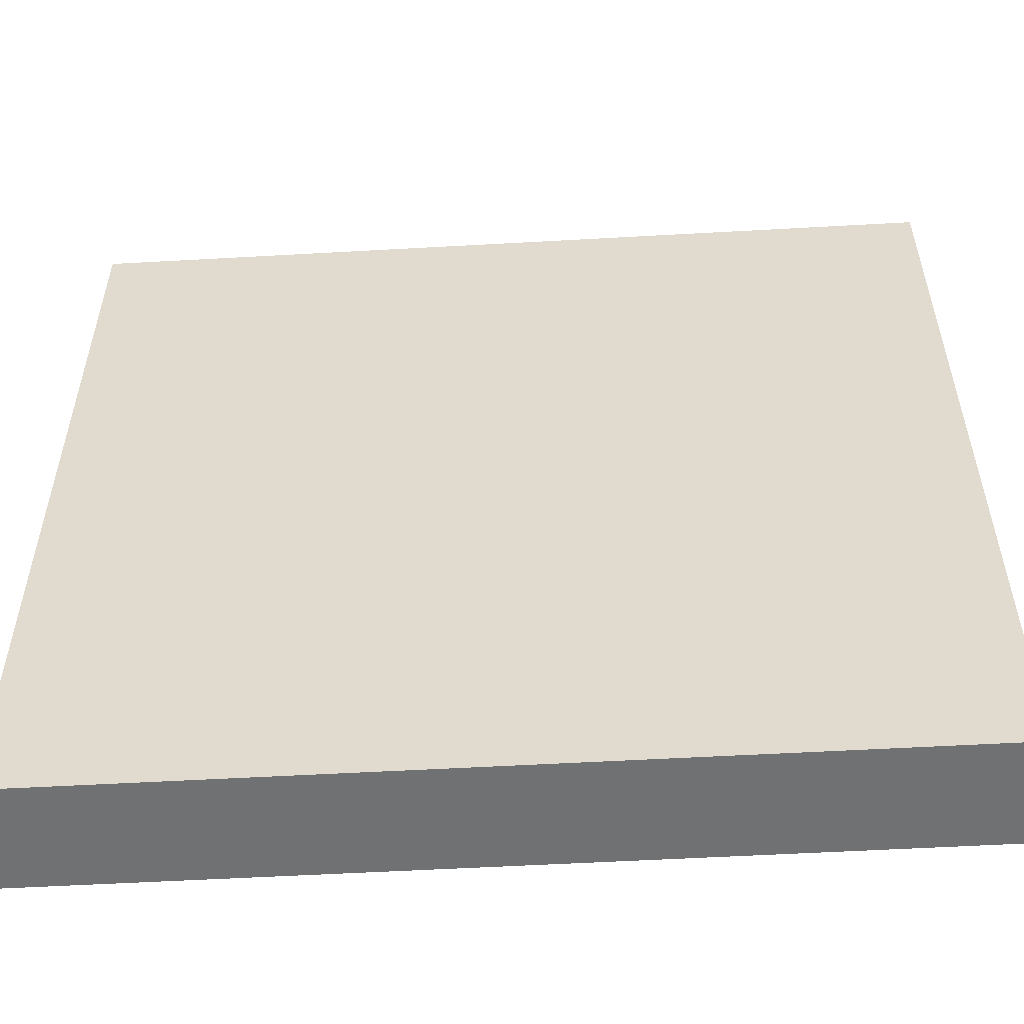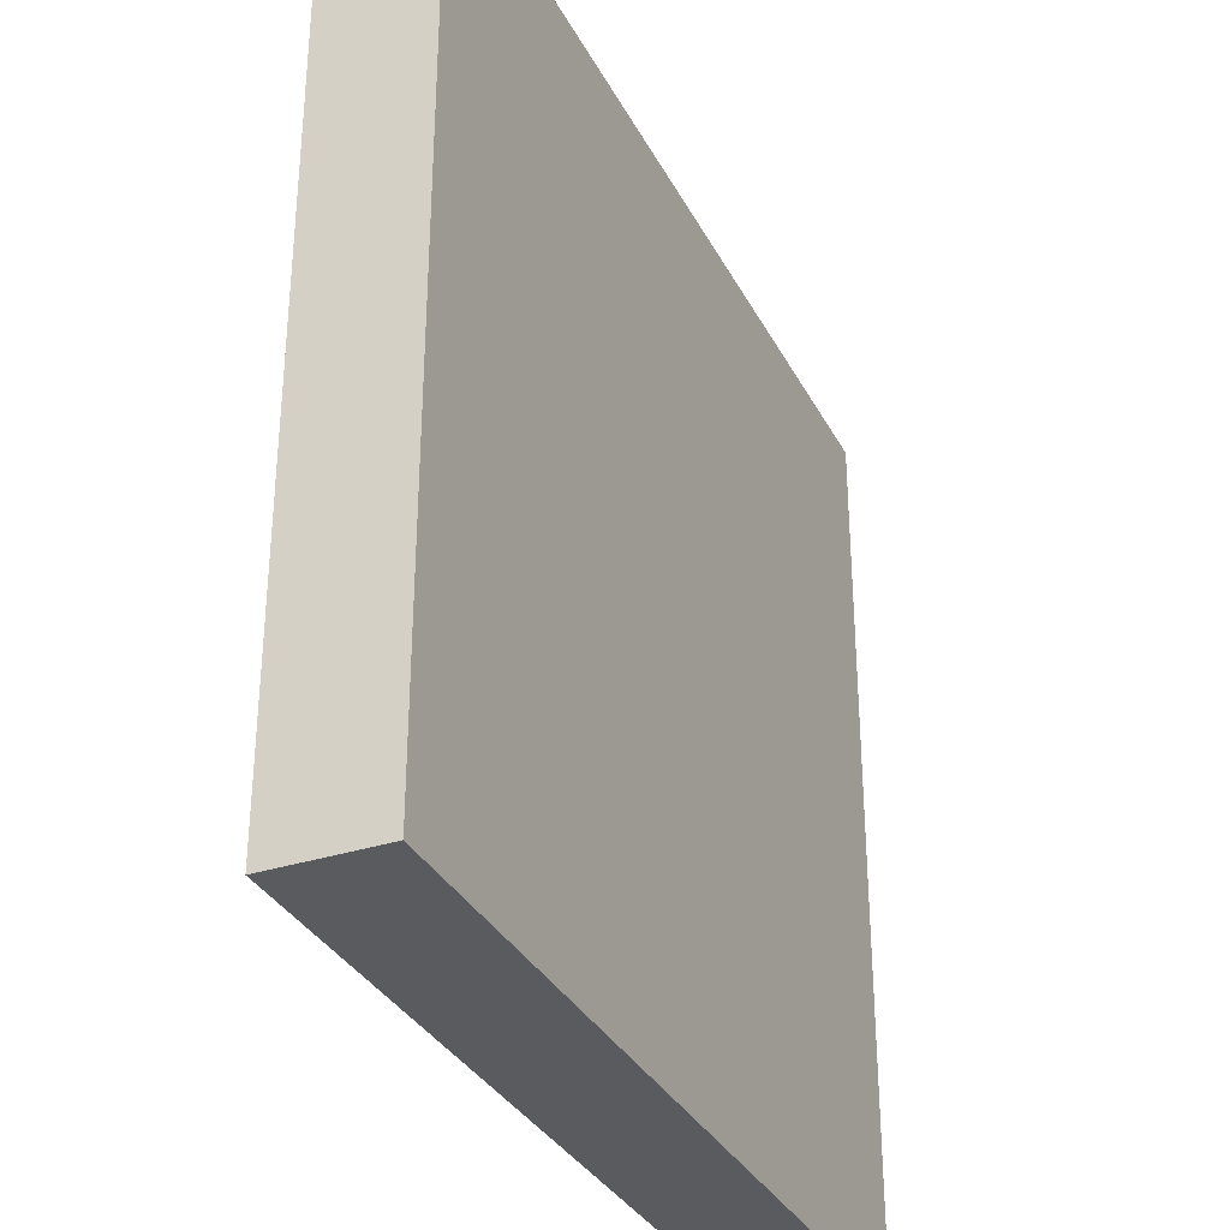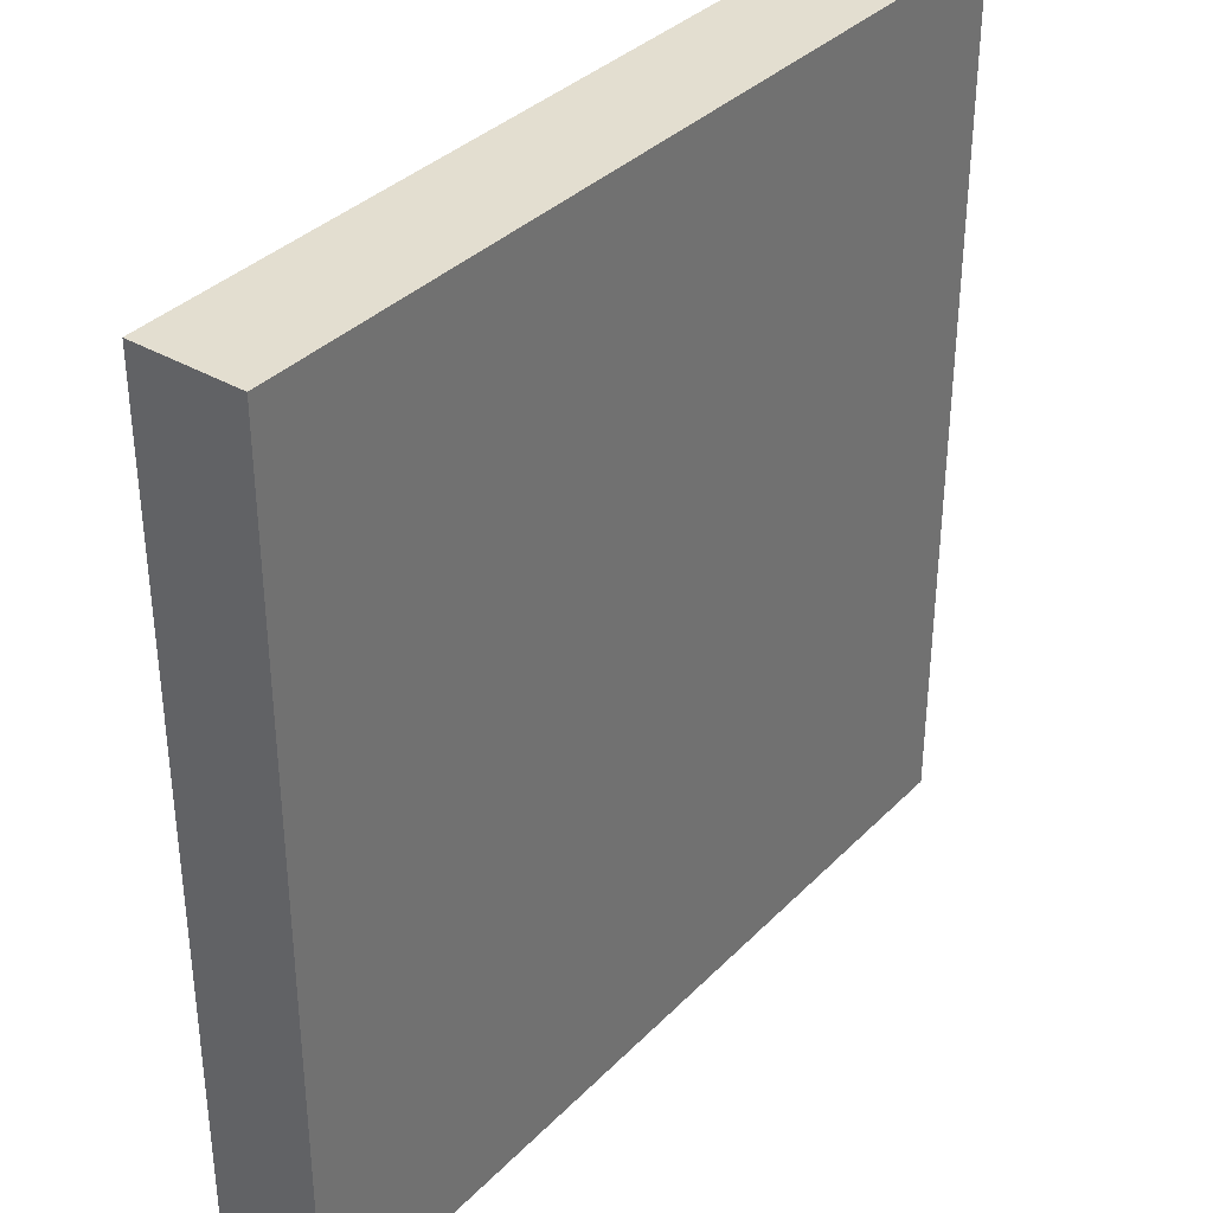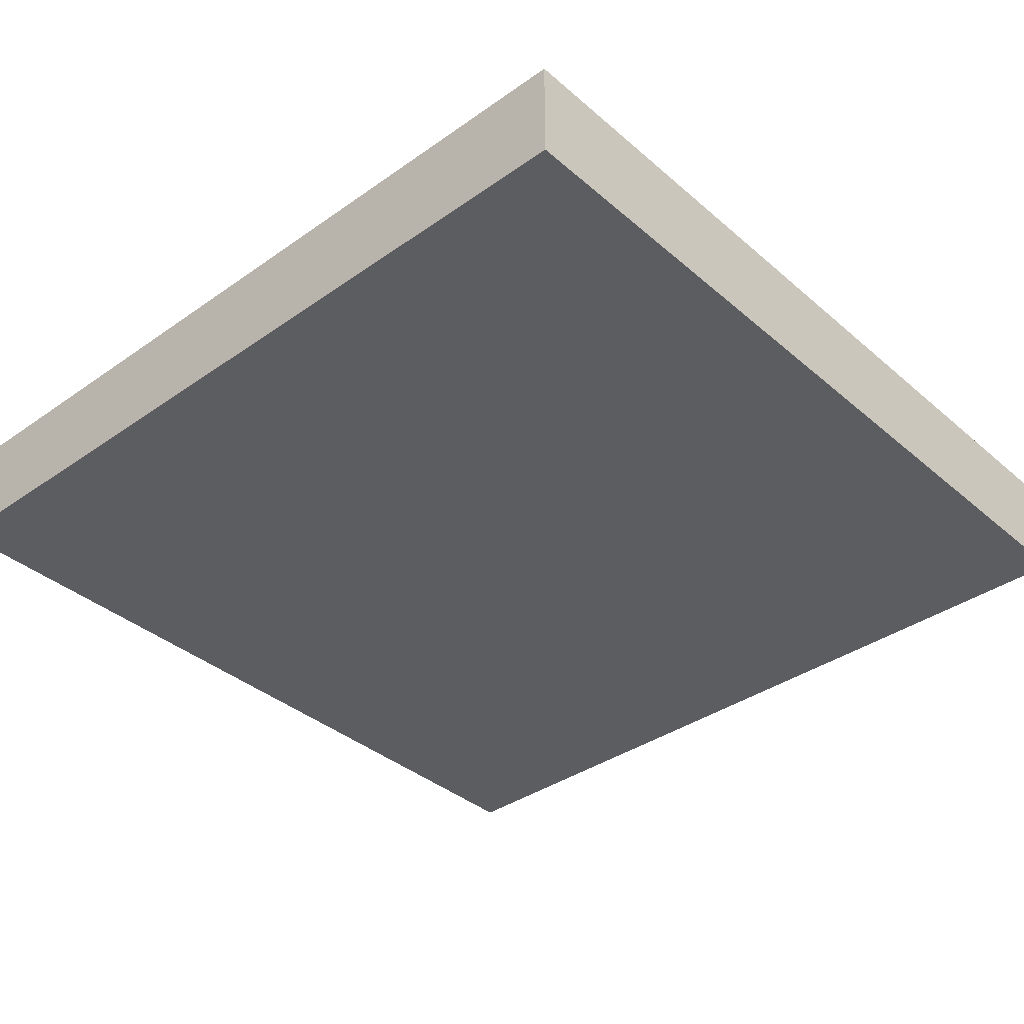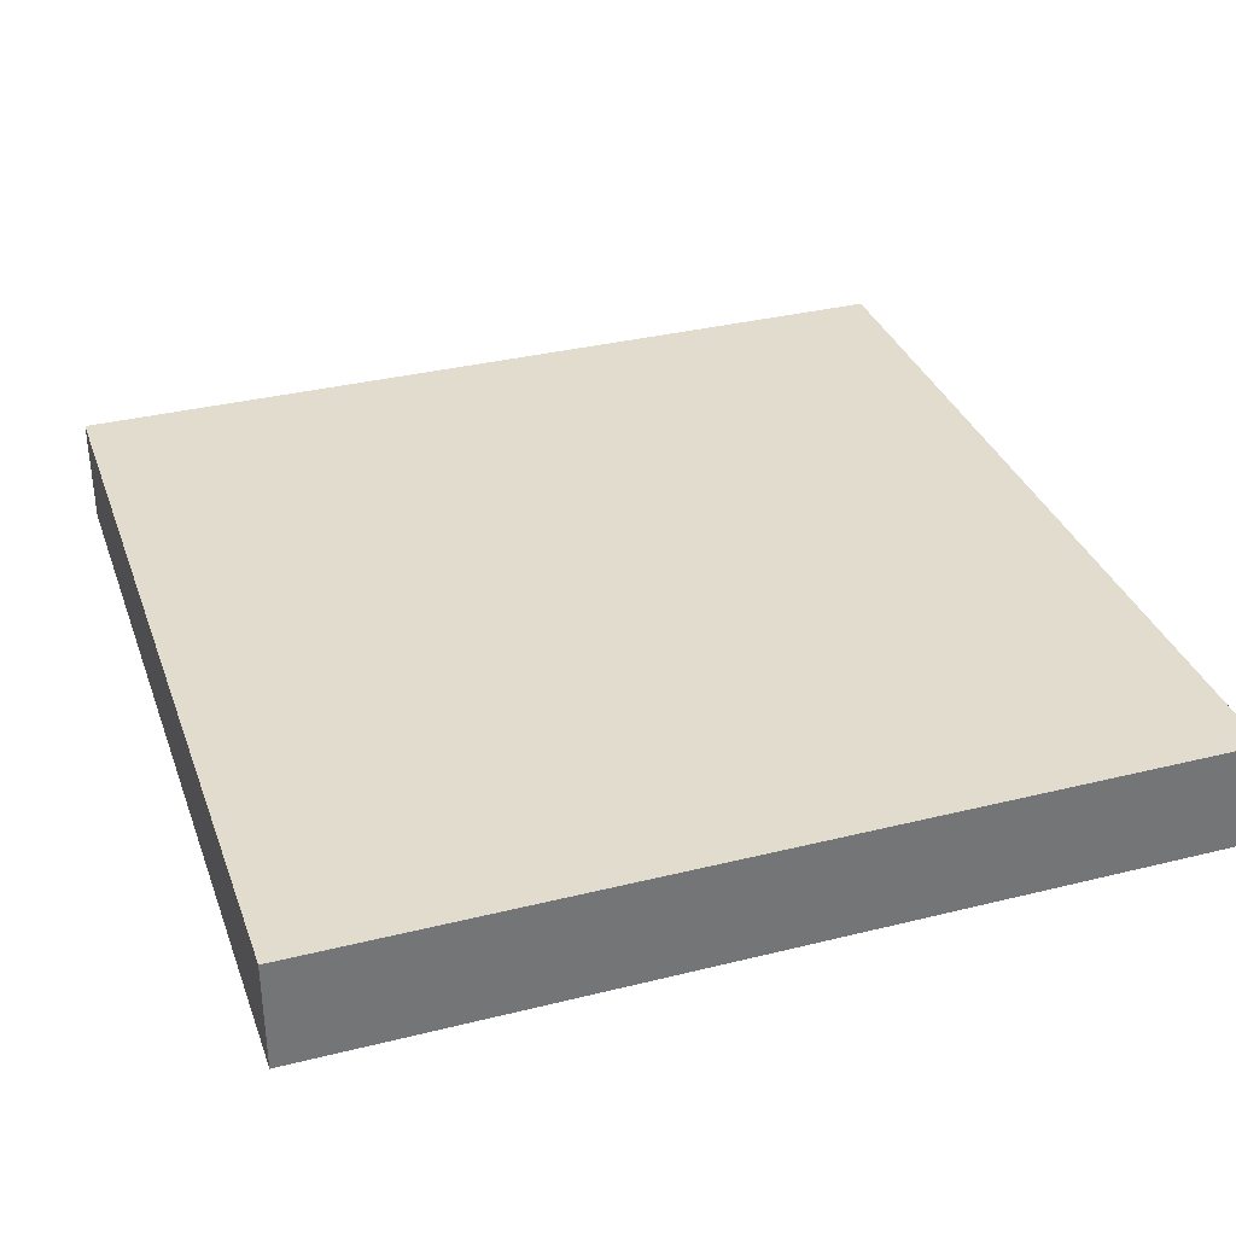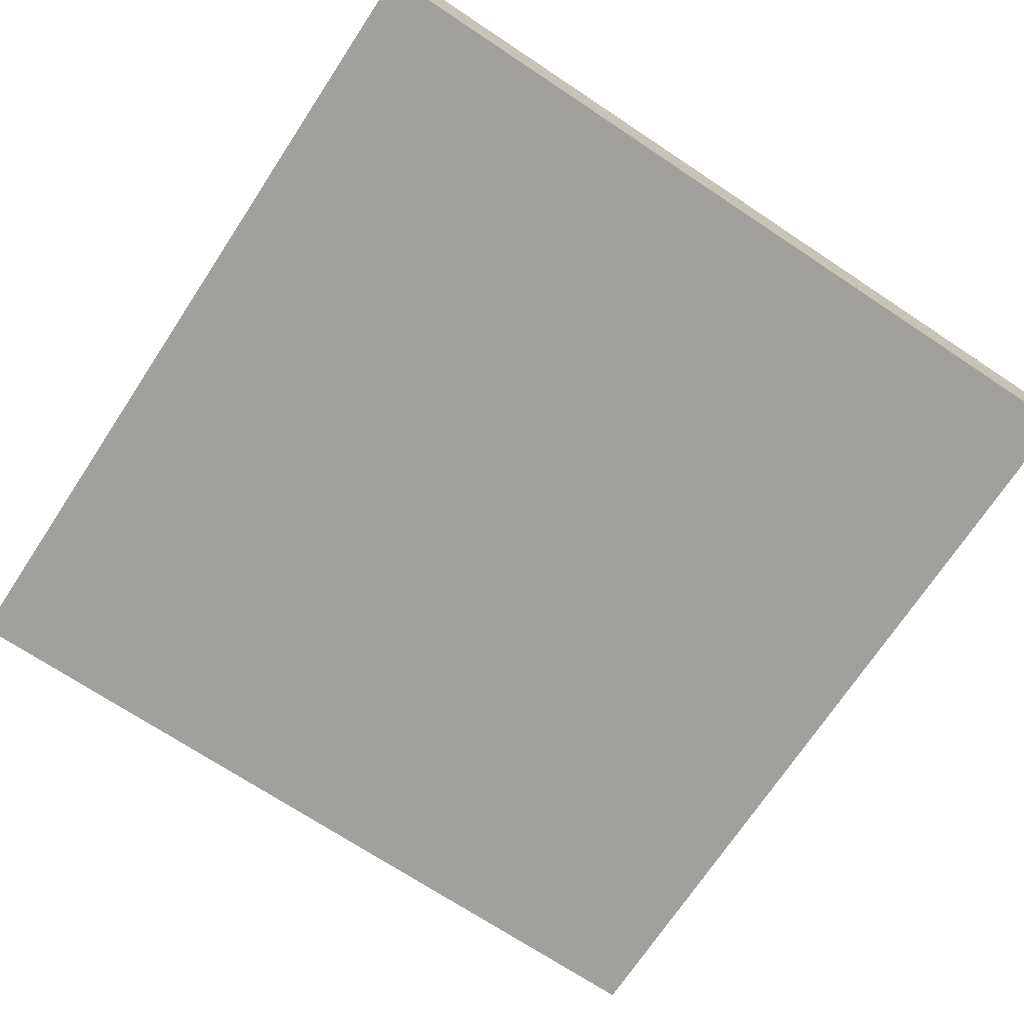
<metadata>
{"format":"obj","ext":"obj","renderer":"f3d","projection":"perspective","resolution":1024,"background":"white","views":[{"elev":-55.2,"azim":-176.6,"up":"+Y"},{"elev":-33.1,"azim":-66.0,"up":"+Y"},{"elev":35.7,"azim":-52.4,"up":"+Y"},{"elev":-37.0,"azim":-137.8,"up":"+Z"},{"elev":34.1,"azim":-18.6,"up":"+Z"},{"elev":-71.7,"azim":146.5,"up":"+Z"}]}
</metadata>
<code>
v 56 49 0
v 56 48 0
v 56 48 1
v 56 49 1
v 57 48 0
v 57 48 1
v 57 49 0
v 57 49 1
v 56 50 0
v 56 50 1
v 57 50 0
v 57 50 1
v 56 51 0
v 56 51 1
v 57 51 0
v 57 51 1
v 56 52 0
v 56 52 1
v 57 52 0
v 57 52 1
v 56 53 0
v 56 53 1
v 57 53 0
v 57 53 1
v 56 54 0
v 56 54 1
v 57 54 0
v 57 54 1
v 56 55 0
v 56 55 1
v 57 55 0
v 57 55 1
v 56 56 0
v 56 56 1
v 57 56 1
v 57 56 0
v 58 48 0
v 58 48 1
v 58 49 0
v 58 49 1
v 58 50 0
v 58 50 1
v 58 51 0
v 58 51 1
v 58 52 0
v 58 52 1
v 58 53 0
v 58 53 1
v 58 54 0
v 58 54 1
v 58 55 0
v 58 55 1
v 58 56 1
v 58 56 0
v 59 48 0
v 59 48 1
v 59 49 0
v 59 49 1
v 59 50 0
v 59 50 1
v 59 51 0
v 59 51 1
v 59 52 0
v 59 52 1
v 59 53 0
v 59 53 1
v 59 54 0
v 59 54 1
v 59 55 0
v 59 55 1
v 59 56 1
v 59 56 0
v 60 48 0
v 60 48 1
v 60 49 0
v 60 49 1
v 60 50 0
v 60 50 1
v 60 51 0
v 60 51 1
v 60 52 0
v 60 52 1
v 60 53 0
v 60 53 1
v 60 54 0
v 60 54 1
v 60 55 0
v 60 55 1
v 60 56 1
v 60 56 0
v 61 48 0
v 61 48 1
v 61 49 0
v 61 49 1
v 61 50 0
v 61 50 1
v 61 51 0
v 61 51 1
v 61 52 0
v 61 52 1
v 61 53 0
v 61 53 1
v 61 54 0
v 61 54 1
v 61 55 0
v 61 55 1
v 61 56 1
v 61 56 0
v 62 48 0
v 62 48 1
v 62 49 0
v 62 49 1
v 62 50 0
v 62 50 1
v 62 51 0
v 62 51 1
v 62 52 0
v 62 52 1
v 62 53 0
v 62 53 1
v 62 54 0
v 62 54 1
v 62 55 0
v 62 55 1
v 62 56 1
v 62 56 0
v 63 48 0
v 63 48 1
v 63 49 0
v 63 49 1
v 63 50 0
v 63 50 1
v 63 51 0
v 63 51 1
v 63 52 0
v 63 52 1
v 63 53 0
v 63 53 1
v 63 54 0
v 63 54 1
v 63 55 0
v 63 55 1
v 63 56 1
v 63 56 0
v 64 49 1
v 64 48 1
v 64 48 0
v 64 49 0
v 64 50 1
v 64 50 0
v 64 51 1
v 64 51 0
v 64 52 1
v 64 52 0
v 64 53 1
v 64 53 0
v 64 54 1
v 64 54 0
v 64 55 1
v 64 55 0
v 64 56 1
v 64 56 0
g 101_Piece15_6_0
f 1 2 3 4
f 3 2 5 6
f 7 5 2 1
f 4 3 6 8
f 9 1 4 10
f 11 7 1 9
f 10 4 8 12
f 13 9 10 14
f 15 11 9 13
f 14 10 12 16
f 17 13 14 18
f 19 15 13 17
f 18 14 16 20
f 21 17 18 22
f 23 19 17 21
f 22 18 20 24
f 25 21 22 26
f 27 23 21 25
f 26 22 24 28
f 29 25 26 30
f 31 27 25 29
f 30 26 28 32
f 33 29 30 34
f 33 34 35 36
f 36 31 29 33
f 34 30 32 35
f 6 5 37 38
f 39 37 5 7
f 8 6 38 40
f 41 39 7 11
f 12 8 40 42
f 43 41 11 15
f 16 12 42 44
f 45 43 15 19
f 20 16 44 46
f 47 45 19 23
f 24 20 46 48
f 49 47 23 27
f 28 24 48 50
f 51 49 27 31
f 32 28 50 52
f 36 35 53 54
f 54 51 31 36
f 35 32 52 53
f 38 37 55 56
f 57 55 37 39
f 40 38 56 58
f 59 57 39 41
f 42 40 58 60
f 61 59 41 43
f 44 42 60 62
f 63 61 43 45
f 46 44 62 64
f 65 63 45 47
f 48 46 64 66
f 67 65 47 49
f 50 48 66 68
f 69 67 49 51
f 52 50 68 70
f 54 53 71 72
f 72 69 51 54
f 53 52 70 71
f 56 55 73 74
f 75 73 55 57
f 58 56 74 76
f 77 75 57 59
f 60 58 76 78
f 79 77 59 61
f 62 60 78 80
f 81 79 61 63
f 64 62 80 82
f 83 81 63 65
f 66 64 82 84
f 85 83 65 67
f 68 66 84 86
f 87 85 67 69
f 70 68 86 88
f 72 71 89 90
f 90 87 69 72
f 71 70 88 89
f 74 73 91 92
f 93 91 73 75
f 76 74 92 94
f 95 93 75 77
f 78 76 94 96
f 97 95 77 79
f 80 78 96 98
f 99 97 79 81
f 82 80 98 100
f 101 99 81 83
f 84 82 100 102
f 103 101 83 85
f 86 84 102 104
f 105 103 85 87
f 88 86 104 106
f 90 89 107 108
f 108 105 87 90
f 89 88 106 107
f 92 91 109 110
f 111 109 91 93
f 94 92 110 112
f 113 111 93 95
f 96 94 112 114
f 115 113 95 97
f 98 96 114 116
f 117 115 97 99
f 100 98 116 118
f 119 117 99 101
f 102 100 118 120
f 121 119 101 103
f 104 102 120 122
f 123 121 103 105
f 106 104 122 124
f 108 107 125 126
f 126 123 105 108
f 107 106 124 125
f 110 109 127 128
f 129 127 109 111
f 112 110 128 130
f 131 129 111 113
f 114 112 130 132
f 133 131 113 115
f 116 114 132 134
f 135 133 115 117
f 118 116 134 136
f 137 135 117 119
f 120 118 136 138
f 139 137 119 121
f 122 120 138 140
f 141 139 121 123
f 124 122 140 142
f 126 125 143 144
f 144 141 123 126
f 125 124 142 143
f 145 146 147 148
f 128 127 147 146
f 148 147 127 129
f 130 128 146 145
f 149 145 148 150
f 150 148 129 131
f 132 130 145 149
f 151 149 150 152
f 152 150 131 133
f 134 132 149 151
f 153 151 152 154
f 154 152 133 135
f 136 134 151 153
f 155 153 154 156
f 156 154 135 137
f 138 136 153 155
f 157 155 156 158
f 158 156 137 139
f 140 138 155 157
f 159 157 158 160
f 160 158 139 141
f 142 140 157 159
f 161 159 160 162
f 144 143 161 162
f 162 160 141 144
f 143 142 159 161

</code>
